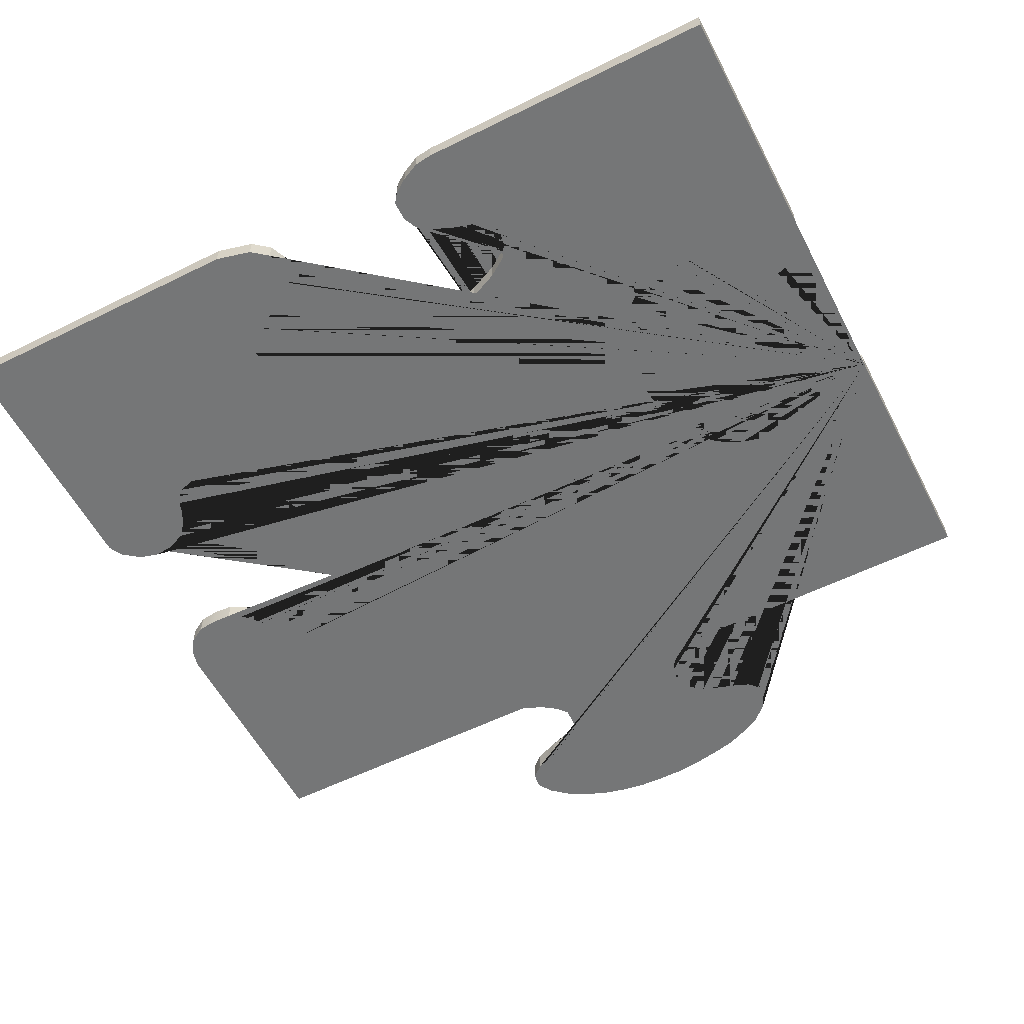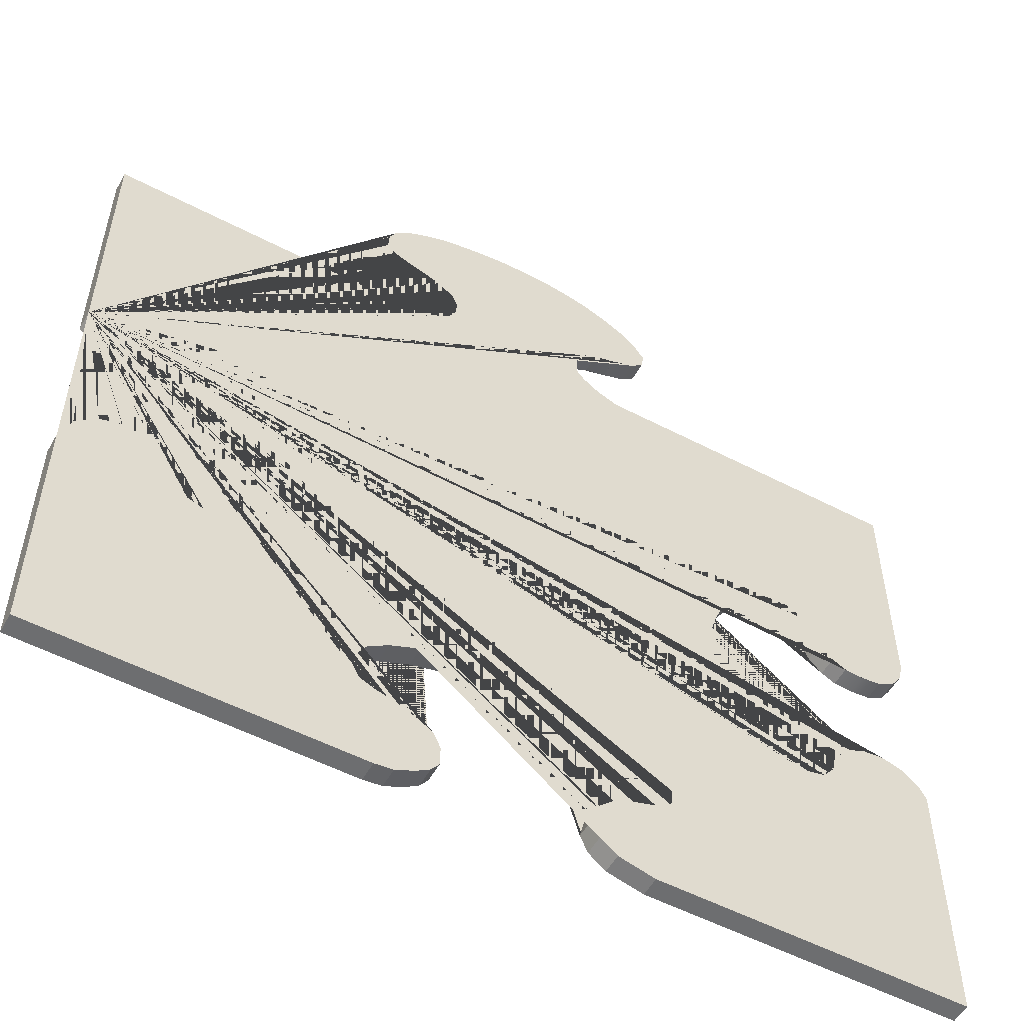
<metadata>
{"format":"obj","ext":"obj","renderer":"f3d","projection":"perspective","resolution":1024,"background":"white","views":[{"elev":-56.7,"azim":27.3,"up":"+Z"},{"elev":-54.2,"azim":151.0,"up":"+Y"}]}
</metadata>
<code>
v 0.3495 0.2064 0
v 0.3495 0.0003521 0
v 0.3409 -0.01078 0
v 0.331 -0.01903 0
v 0.3152 -0.0237 0
v 0.2975 -0.02406 0
v 0.2835 -0.01903 0
v 0.2721 -0.00903 0
v 0.2718 -0.008723 0
v 0.2718 -0.008662 0
v 0.2717 -0.008622 0
v 0.2717 -0.00858 0
v 0.2717 -0.008513 0
v 0.2715 -0.008011 0
v 0.2651 0.00388 0
v 0.265 0.004137 0
v 0.265 0.004231 0
v 0.265 0.004301 0
v 0.2649 0.004371 0
v 0.2649 0.004468 0
v 0.2648 0.004733 0
v 0.2642 0.006032 0
v 0.2574 0.01787 0
v 0.2573 0.01813 0
v 0.2573 0.01823 0
v 0.2573 0.0183 0
v 0.2573 0.01836 0
v 0.2572 0.01844 0
v 0.2572 0.01853 0
v 0.2571 0.01874 0
v 0.2566 0.01929 0
v 0.2525 0.02326 0
v 0.2496 0.02584 0
v 0.2369 0.02835 0
v 0.2229 0.0244 0
v 0.2098 0.01866 0
v 0.1998 0.01148 0
v 0.1899 0.002147 0
v 0.1813 -0.01149 0
v 0.1772 -0.02585 0
v 0.1709 -0.04272 0
v 0.1682 -0.05888 0
v 0.1686 -0.08221 0
v 0.1709 -0.1059 0
v 0.1799 -0.1278 0
v 0.1921 -0.1465 0
v 0.2071 -0.1587 0
v 0.2247 -0.1658 0
v 0.241 -0.1669 0
v 0.241 -0.1669 0
v 0.2412 -0.1669 0
v 0.243 -0.1662 0
v 0.2487 -0.164 0
v 0.2536 -0.1623 0
v 0.2538 -0.1622 0
v 0.254 -0.1621 0
v 0.2541 -0.162 0
v 0.2545 -0.1618 0
v 0.2551 -0.1612 0
v 0.256 -0.1601 0
v 0.2604 -0.1529 0
v 0.2627 -0.1486 0
v 0.2695 -0.1357 0
v 0.2752 -0.1262 0
v 0.276 -0.1252 0
v 0.2761 -0.1251 0
v 0.2763 -0.1249 0
v 0.2867 -0.116 0
v 0.2867 -0.1159 0
v 0.2868 -0.1159 0
v 0.2874 -0.1158 0
v 0.2983 -0.1142 0
v 0.3079 -0.1131 0
v 0.308 -0.1131 0
v 0.3083 -0.1131 0
v 0.3172 -0.1159 0
v 0.3247 -0.1185 0
v 0.3409 -0.1335 0
v 0.3495 -0.1547 0
v 0.3495 -0.3478 0
v 0.1044 -0.3478 0
v 0.08994 -0.346 0
v 0.07546 -0.3392 0
v 0.06416 -0.3317 0
v 0.05808 -0.3235 0
v 0.05786 -0.3232 0
v 0.05783 -0.3231 0
v 0.05783 -0.3231 0
v 0.05768 -0.3081 0
v 0.05773 -0.3077 0
v 0.05783 -0.3073 0
v 0.0628 -0.2961 0
v 0.07365 -0.2886 0
v 0.08948 -0.2818 0
v 0.09762 -0.2793 0
v 0.1062 -0.2768 0
v 0.1063 -0.2768 0
v 0.1064 -0.2767 0
v 0.1131 -0.2739 0
v 0.1189 -0.2714 0
v 0.1239 -0.2613 0
v 0.1216 -0.2484 0
v 0.1148 -0.2373 0
v 0.09898 -0.2265 0
v 0.07546 -0.2161 0
v 0.05104 -0.2096 0
v 0.023 -0.2057 0
v -0.001419 -0.2035 0
v -0.0281 -0.2043 0
v -0.05569 -0.2093 0
v -0.07604 -0.2157 0
v -0.0982 -0.2254 0
v -0.1127 -0.2384 0
v -0.1204 -0.2534 0
v -0.1186 -0.2682 0
v -0.1062 -0.2752 0
v -0.106 -0.2753 0
v -0.1059 -0.2753 0
v -0.1058 -0.2753 0
v -0.09662 -0.2782 0
v -0.0878 -0.2811 0
v -0.07242 -0.2886 0
v -0.06113 -0.2992 0
v -0.05997 -0.3001 0
v -0.05963 -0.3003 0
v -0.0595 -0.3004 0
v -0.05931 -0.3005 0
v -0.05923 -0.3005 0
v -0.05915 -0.3005 0
v -0.05907 -0.3006 0
v -0.05898 -0.3008 0
v -0.05879 -0.3011 0
v -0.05848 -0.3018 0
v -0.05614 -0.3105 0
v -0.05478 -0.3166 0
v -0.06066 -0.3299 0
v -0.07378 -0.3407 0
v -0.1023 -0.3478 0
v -0.3483 -0.3478 0
v -0.3483 -0.1396 0
v -0.342 -0.1282 0
v -0.3284 -0.1177 0
v -0.3121 -0.1131 0
v -0.2958 -0.1149 0
v -0.2823 -0.121 0
v -0.2737 -0.1303 0
v -0.2673 -0.1418 0
v -0.2638 -0.152 0
v -0.2637 -0.1521 0
v -0.2637 -0.1522 0
v -0.2637 -0.1522 0
v -0.2637 -0.1523 0
v -0.2589 -0.1585 0
v -0.2547 -0.1637 0
v -0.2407 -0.1673 0
v -0.223 -0.1644 0
v -0.2099 -0.1576 0
v -0.1986 -0.1504 0
v -0.19 -0.1393 0
v -0.1819 -0.1267 0
v -0.176 -0.1124 0
v -0.1706 -0.09729 0
v -0.1674 -0.08006 0
v -0.1665 -0.06426 0
v -0.1674 -0.04631 0
v -0.1674 -0.04626 0
v -0.1701 -0.03716 0
v -0.1728 -0.02836 0
v -0.1805 -0.01113 0
v -0.1905 0.00466 0
v -0.2036 0.01758 0
v -0.2185 0.02727 0
v -0.2307 0.02943 0
v -0.2434 0.02943 0
v -0.256 0.02153 0
v -0.2628 0.01004 0
v -0.2692 -0.003955 0
v -0.28 -0.0158 0
v -0.2913 -0.02154 0
v -0.3067 -0.02262 0
v -0.3146 -0.02172 0
v -0.3225 -0.02083 0
v -0.3226 -0.02082 0
v -0.3226 -0.02079 0
v -0.3302 -0.01645 0
v -0.3365 -0.01257 0
v -0.3445 -0.001037 0
v -0.3446 -0.0008331 0
v -0.3447 -0.0007248 0
v -0.3447 -0.0006798 0
v -0.3465 0.006813 0
v -0.3483 0.01399 0
v -0.3483 0.2064 0
v -0.09368 0.2064 0
v -0.07649 0.2132 0
v -0.06292 0.2229 0
v -0.05659 0.2312 0
v -0.05705 0.2444 0
v -0.05976 0.2577 0
v -0.07559 0.2674 0
v -0.09252 0.2725 0
v -0.09304 0.2727 0
v -0.09314 0.2727 0
v -0.09323 0.2728 0
v -0.09325 0.2728 0
v -0.09331 0.2729 0
v -0.09355 0.273 0
v -0.1034 0.277 0
v -0.1113 0.28 0
v -0.1217 0.2888 0
v -0.1221 0.2892 0
v -0.1222 0.2893 0
v -0.1222 0.2893 0
v -0.1231 0.2958 0
v -0.124 0.3019 0
v -0.1158 0.3141 0
v -0.1031 0.3248 0
v -0.1028 0.3251 0
v -0.1027 0.3252 0
v -0.1027 0.3252 0
v -0.1027 0.3253 0
v -0.1026 0.3253 0
v -0.1024 0.3255 0
v -0.09234 0.331 0
v -0.08418 0.3353 0
v -0.07536 0.3389 0
v -0.06609 0.3424 0
v -0.06603 0.3424 0
v -0.05659 0.3446 0
v -0.04755 0.3467 0
v -0.03082 0.3493 0
v -0.01182 0.35 0
v 0.009435 0.35 0
v 0.02933 0.3478 0
v 0.04968 0.3442 0
v 0.06958 0.3399 0
v 0.08903 0.332 0
v 0.1044 0.3238 0
v 0.1166 0.3126 0
v 0.1215 0.3025 0
v 0.1216 0.3023 0
v 0.1216 0.3022 0
v 0.1225 0.2879 0
v 0.1157 0.2807 0
v 0.1012 0.275 0
v 0.08677 0.2703 0
v 0.07456 0.2653 0
v 0.06144 0.2559 0
v 0.05647 0.2437 0
v 0.05828 0.2308 0
v 0.06385 0.2215 0
v 0.064 0.2213 0
v 0.06416 0.2211 0
v 0.07094 0.2166 0
v 0.07727 0.2125 0
v 0.09627 0.2064 0
v 0.3495 0.2064 -0.01577
v 0.3495 0.0003521 -0.01577
v 0.3409 -0.01078 -0.01577
v 0.331 -0.01903 -0.01577
v 0.3152 -0.0237 -0.01577
v 0.2975 -0.02406 -0.01577
v 0.2835 -0.01903 -0.01577
v 0.2721 -0.00903 -0.01577
v 0.2718 -0.008723 -0.01577
v 0.2718 -0.008662 -0.01577
v 0.2717 -0.008622 -0.01577
v 0.2717 -0.00858 -0.01577
v 0.2717 -0.008513 -0.01577
v 0.2715 -0.008011 -0.01577
v 0.2651 0.00388 -0.01577
v 0.265 0.004137 -0.01577
v 0.265 0.004231 -0.01577
v 0.265 0.004301 -0.01577
v 0.2649 0.004371 -0.01577
v 0.2649 0.004468 -0.01577
v 0.2648 0.004733 -0.01577
v 0.2642 0.006032 -0.01577
v 0.2574 0.01787 -0.01577
v 0.2573 0.01813 -0.01577
v 0.2573 0.01823 -0.01577
v 0.2573 0.0183 -0.01577
v 0.2573 0.01836 -0.01577
v 0.2572 0.01844 -0.01577
v 0.2572 0.01853 -0.01577
v 0.2571 0.01874 -0.01577
v 0.2566 0.01929 -0.01577
v 0.2525 0.02326 -0.01577
v 0.2496 0.02584 -0.01577
v 0.2369 0.02835 -0.01577
v 0.2229 0.0244 -0.01577
v 0.2098 0.01866 -0.01577
v 0.1998 0.01148 -0.01577
v 0.1899 0.002147 -0.01577
v 0.1813 -0.01149 -0.01577
v 0.1772 -0.02585 -0.01577
v 0.1709 -0.04272 -0.01577
v 0.1682 -0.05888 -0.01577
v 0.1686 -0.08221 -0.01577
v 0.1709 -0.1059 -0.01577
v 0.1799 -0.1278 -0.01577
v 0.1921 -0.1465 -0.01577
v 0.2071 -0.1587 -0.01577
v 0.2247 -0.1658 -0.01577
v 0.241 -0.1669 -0.01577
v 0.241 -0.1669 -0.01577
v 0.2412 -0.1669 -0.01577
v 0.243 -0.1662 -0.01577
v 0.2487 -0.164 -0.01577
v 0.2536 -0.1623 -0.01577
v 0.2538 -0.1622 -0.01577
v 0.254 -0.1621 -0.01577
v 0.2541 -0.162 -0.01577
v 0.2545 -0.1618 -0.01577
v 0.2551 -0.1612 -0.01577
v 0.256 -0.1601 -0.01577
v 0.2604 -0.1529 -0.01577
v 0.2627 -0.1486 -0.01577
v 0.2695 -0.1357 -0.01577
v 0.2752 -0.1262 -0.01577
v 0.276 -0.1252 -0.01577
v 0.2761 -0.1251 -0.01577
v 0.2763 -0.1249 -0.01577
v 0.2867 -0.116 -0.01577
v 0.2867 -0.1159 -0.01577
v 0.2868 -0.1159 -0.01577
v 0.2874 -0.1158 -0.01577
v 0.2983 -0.1142 -0.01577
v 0.3079 -0.1131 -0.01577
v 0.308 -0.1131 -0.01577
v 0.3083 -0.1131 -0.01577
v 0.3172 -0.1159 -0.01577
v 0.3247 -0.1185 -0.01577
v 0.3409 -0.1335 -0.01577
v 0.3495 -0.1547 -0.01577
v 0.3495 -0.3478 -0.01577
v 0.1044 -0.3478 -0.01577
v 0.08994 -0.346 -0.01577
v 0.07546 -0.3392 -0.01577
v 0.06416 -0.3317 -0.01577
v 0.05808 -0.3235 -0.01577
v 0.05786 -0.3232 -0.01577
v 0.05783 -0.3231 -0.01577
v 0.05783 -0.3231 -0.01577
v 0.05768 -0.3081 -0.01577
v 0.05773 -0.3077 -0.01577
v 0.05783 -0.3073 -0.01577
v 0.0628 -0.2961 -0.01577
v 0.07365 -0.2886 -0.01577
v 0.08948 -0.2818 -0.01577
v 0.09762 -0.2793 -0.01577
v 0.1062 -0.2768 -0.01577
v 0.1063 -0.2768 -0.01577
v 0.1064 -0.2767 -0.01577
v 0.1131 -0.2739 -0.01577
v 0.1189 -0.2714 -0.01577
v 0.1239 -0.2613 -0.01577
v 0.1216 -0.2484 -0.01577
v 0.1148 -0.2373 -0.01577
v 0.09898 -0.2265 -0.01577
v 0.07546 -0.2161 -0.01577
v 0.05104 -0.2096 -0.01577
v 0.023 -0.2057 -0.01577
v -0.001419 -0.2035 -0.01577
v -0.0281 -0.2043 -0.01577
v -0.05569 -0.2093 -0.01577
v -0.07604 -0.2157 -0.01577
v -0.0982 -0.2254 -0.01577
v -0.1127 -0.2384 -0.01577
v -0.1204 -0.2534 -0.01577
v -0.1186 -0.2682 -0.01577
v -0.1062 -0.2752 -0.01577
v -0.106 -0.2753 -0.01577
v -0.1059 -0.2753 -0.01577
v -0.1058 -0.2753 -0.01577
v -0.09662 -0.2782 -0.01577
v -0.0878 -0.2811 -0.01577
v -0.07242 -0.2886 -0.01577
v -0.06113 -0.2992 -0.01577
v -0.05997 -0.3001 -0.01577
v -0.05963 -0.3003 -0.01577
v -0.0595 -0.3004 -0.01577
v -0.05931 -0.3005 -0.01577
v -0.05923 -0.3005 -0.01577
v -0.05915 -0.3005 -0.01577
v -0.05907 -0.3006 -0.01577
v -0.05898 -0.3008 -0.01577
v -0.05879 -0.3011 -0.01577
v -0.05848 -0.3018 -0.01577
v -0.05614 -0.3105 -0.01577
v -0.05478 -0.3166 -0.01577
v -0.06066 -0.3299 -0.01577
v -0.07378 -0.3407 -0.01577
v -0.1023 -0.3478 -0.01577
v -0.3483 -0.3478 -0.01577
v -0.3483 -0.1396 -0.01577
v -0.342 -0.1282 -0.01577
v -0.3284 -0.1177 -0.01577
v -0.3121 -0.1131 -0.01577
v -0.2958 -0.1149 -0.01577
v -0.2823 -0.121 -0.01577
v -0.2737 -0.1303 -0.01577
v -0.2673 -0.1418 -0.01577
v -0.2638 -0.152 -0.01577
v -0.2637 -0.1521 -0.01577
v -0.2637 -0.1522 -0.01577
v -0.2637 -0.1522 -0.01577
v -0.2637 -0.1523 -0.01577
v -0.2589 -0.1585 -0.01577
v -0.2547 -0.1637 -0.01577
v -0.2407 -0.1673 -0.01577
v -0.223 -0.1644 -0.01577
v -0.2099 -0.1576 -0.01577
v -0.1986 -0.1504 -0.01577
v -0.19 -0.1393 -0.01577
v -0.1819 -0.1267 -0.01577
v -0.176 -0.1124 -0.01577
v -0.1706 -0.09729 -0.01577
v -0.1674 -0.08006 -0.01577
v -0.1665 -0.06426 -0.01577
v -0.1674 -0.04631 -0.01577
v -0.1674 -0.04626 -0.01577
v -0.1701 -0.03716 -0.01577
v -0.1728 -0.02836 -0.01577
v -0.1805 -0.01113 -0.01577
v -0.1905 0.00466 -0.01577
v -0.2036 0.01758 -0.01577
v -0.2185 0.02727 -0.01577
v -0.2307 0.02943 -0.01577
v -0.2434 0.02943 -0.01577
v -0.256 0.02153 -0.01577
v -0.2628 0.01004 -0.01577
v -0.2692 -0.003955 -0.01577
v -0.28 -0.0158 -0.01577
v -0.2913 -0.02154 -0.01577
v -0.3067 -0.02262 -0.01577
v -0.3146 -0.02172 -0.01577
v -0.3225 -0.02083 -0.01577
v -0.3226 -0.02082 -0.01577
v -0.3226 -0.02079 -0.01577
v -0.3302 -0.01645 -0.01577
v -0.3365 -0.01257 -0.01577
v -0.3445 -0.001037 -0.01577
v -0.3446 -0.0008331 -0.01577
v -0.3447 -0.0007248 -0.01577
v -0.3447 -0.0006798 -0.01577
v -0.3465 0.006813 -0.01577
v -0.3483 0.01399 -0.01577
v -0.3483 0.2064 -0.01577
v -0.09368 0.2064 -0.01577
v -0.07649 0.2132 -0.01577
v -0.06292 0.2229 -0.01577
v -0.05659 0.2312 -0.01577
v -0.05705 0.2444 -0.01577
v -0.05976 0.2577 -0.01577
v -0.07559 0.2674 -0.01577
v -0.09252 0.2725 -0.01577
v -0.09304 0.2727 -0.01577
v -0.09314 0.2727 -0.01577
v -0.09323 0.2728 -0.01577
v -0.09325 0.2728 -0.01577
v -0.09331 0.2729 -0.01577
v -0.09355 0.273 -0.01577
v -0.1034 0.277 -0.01577
v -0.1113 0.28 -0.01577
v -0.1217 0.2888 -0.01577
v -0.1221 0.2892 -0.01577
v -0.1222 0.2893 -0.01577
v -0.1222 0.2893 -0.01577
v -0.1231 0.2958 -0.01577
v -0.124 0.3019 -0.01577
v -0.1158 0.3141 -0.01577
v -0.1031 0.3248 -0.01577
v -0.1028 0.3251 -0.01577
v -0.1027 0.3252 -0.01577
v -0.1027 0.3252 -0.01577
v -0.1027 0.3253 -0.01577
v -0.1026 0.3253 -0.01577
v -0.1024 0.3255 -0.01577
v -0.09234 0.331 -0.01577
v -0.08418 0.3353 -0.01577
v -0.07536 0.3389 -0.01577
v -0.06609 0.3424 -0.01577
v -0.06603 0.3424 -0.01577
v -0.05659 0.3446 -0.01577
v -0.04755 0.3467 -0.01577
v -0.03082 0.3493 -0.01577
v -0.01182 0.35 -0.01577
v 0.009435 0.35 -0.01577
v 0.02933 0.3478 -0.01577
v 0.04968 0.3442 -0.01577
v 0.06958 0.3399 -0.01577
v 0.08903 0.332 -0.01577
v 0.1044 0.3238 -0.01577
v 0.1166 0.3126 -0.01577
v 0.1215 0.3025 -0.01577
v 0.1216 0.3023 -0.01577
v 0.1216 0.3022 -0.01577
v 0.1225 0.2879 -0.01577
v 0.1157 0.2807 -0.01577
v 0.1012 0.275 -0.01577
v 0.08677 0.2703 -0.01577
v 0.07456 0.2653 -0.01577
v 0.06144 0.2559 -0.01577
v 0.05647 0.2437 -0.01577
v 0.05828 0.2308 -0.01577
v 0.06385 0.2215 -0.01577
v 0.064 0.2213 -0.01577
v 0.06416 0.2211 -0.01577
v 0.07094 0.2166 -0.01577
v 0.07727 0.2125 -0.01577
v 0.09627 0.2064 -0.01577
o Extrude
f 2 258 257 1
f 3 259 258 2
f 4 260 259 3
f 5 261 260 4
f 6 262 261 5
f 7 263 262 6
f 8 264 263 7
f 9 265 264 8
f 10 266 265 9
f 11 267 266 10
f 12 268 267 11
f 13 269 268 12
f 14 270 269 13
f 15 271 270 14
f 16 272 271 15
f 17 273 272 16
f 18 274 273 17
f 19 275 274 18
f 20 276 275 19
f 21 277 276 20
f 22 278 277 21
f 23 279 278 22
f 24 280 279 23
f 25 281 280 24
f 26 282 281 25
f 27 283 282 26
f 28 284 283 27
f 29 285 284 28
f 30 286 285 29
f 31 287 286 30
f 32 288 287 31
f 33 289 288 32
f 34 290 289 33
f 35 291 290 34
f 36 292 291 35
f 37 293 292 36
f 38 294 293 37
f 39 295 294 38
f 40 296 295 39
f 41 297 296 40
f 42 298 297 41
f 43 299 298 42
f 44 300 299 43
f 45 301 300 44
f 46 302 301 45
f 47 303 302 46
f 48 304 303 47
f 49 305 304 48
f 50 306 305 49
f 51 307 306 50
f 52 308 307 51
f 53 309 308 52
f 54 310 309 53
f 55 311 310 54
f 56 312 311 55
f 57 313 312 56
f 58 314 313 57
f 59 315 314 58
f 60 316 315 59
f 61 317 316 60
f 62 318 317 61
f 63 319 318 62
f 64 320 319 63
f 65 321 320 64
f 66 322 321 65
f 67 323 322 66
f 68 324 323 67
f 69 325 324 68
f 70 326 325 69
f 71 327 326 70
f 72 328 327 71
f 73 329 328 72
f 74 330 329 73
f 75 331 330 74
f 76 332 331 75
f 77 333 332 76
f 78 334 333 77
f 79 335 334 78
f 80 336 335 79
f 81 337 336 80
f 82 338 337 81
f 83 339 338 82
f 84 340 339 83
f 85 341 340 84
f 86 342 341 85
f 87 343 342 86
f 88 344 343 87
f 89 345 344 88
f 90 346 345 89
f 91 347 346 90
f 92 348 347 91
f 93 349 348 92
f 94 350 349 93
f 95 351 350 94
f 96 352 351 95
f 97 353 352 96
f 98 354 353 97
f 99 355 354 98
f 100 356 355 99
f 101 357 356 100
f 102 358 357 101
f 103 359 358 102
f 104 360 359 103
f 105 361 360 104
f 106 362 361 105
f 107 363 362 106
f 108 364 363 107
f 109 365 364 108
f 110 366 365 109
f 111 367 366 110
f 112 368 367 111
f 113 369 368 112
f 114 370 369 113
f 115 371 370 114
f 116 372 371 115
f 117 373 372 116
f 118 374 373 117
f 119 375 374 118
f 120 376 375 119
f 121 377 376 120
f 122 378 377 121
f 123 379 378 122
f 124 380 379 123
f 125 381 380 124
f 126 382 381 125
f 127 383 382 126
f 128 384 383 127
f 129 385 384 128
f 130 386 385 129
f 131 387 386 130
f 132 388 387 131
f 133 389 388 132
f 134 390 389 133
f 135 391 390 134
f 136 392 391 135
f 137 393 392 136
f 138 394 393 137
f 139 395 394 138
f 140 396 395 139
f 141 397 396 140
f 142 398 397 141
f 143 399 398 142
f 144 400 399 143
f 145 401 400 144
f 146 402 401 145
f 147 403 402 146
f 148 404 403 147
f 149 405 404 148
f 150 406 405 149
f 151 407 406 150
f 152 408 407 151
f 153 409 408 152
f 154 410 409 153
f 155 411 410 154
f 156 412 411 155
f 157 413 412 156
f 158 414 413 157
f 159 415 414 158
f 160 416 415 159
f 161 417 416 160
f 162 418 417 161
f 163 419 418 162
f 164 420 419 163
f 165 421 420 164
f 166 422 421 165
f 167 423 422 166
f 168 424 423 167
f 169 425 424 168
f 170 426 425 169
f 171 427 426 170
f 172 428 427 171
f 173 429 428 172
f 174 430 429 173
f 175 431 430 174
f 176 432 431 175
f 177 433 432 176
f 178 434 433 177
f 179 435 434 178
f 180 436 435 179
f 181 437 436 180
f 182 438 437 181
f 183 439 438 182
f 184 440 439 183
f 185 441 440 184
f 186 442 441 185
f 187 443 442 186
f 188 444 443 187
f 189 445 444 188
f 190 446 445 189
f 191 447 446 190
f 192 448 447 191
f 193 449 448 192
f 194 450 449 193
f 195 451 450 194
f 196 452 451 195
f 197 453 452 196
f 198 454 453 197
f 199 455 454 198
f 200 456 455 199
f 201 457 456 200
f 202 458 457 201
f 203 459 458 202
f 204 460 459 203
f 205 461 460 204
f 206 462 461 205
f 207 463 462 206
f 208 464 463 207
f 209 465 464 208
f 210 466 465 209
f 211 467 466 210
f 212 468 467 211
f 213 469 468 212
f 214 470 469 213
f 215 471 470 214
f 216 472 471 215
f 217 473 472 216
f 218 474 473 217
f 219 475 474 218
f 220 476 475 219
f 221 477 476 220
f 222 478 477 221
f 223 479 478 222
f 224 480 479 223
f 225 481 480 224
f 226 482 481 225
f 227 483 482 226
f 228 484 483 227
f 229 485 484 228
f 230 486 485 229
f 231 487 486 230
f 232 488 487 231
f 233 489 488 232
f 234 490 489 233
f 235 491 490 234
f 236 492 491 235
f 237 493 492 236
f 238 494 493 237
f 239 495 494 238
f 240 496 495 239
f 241 497 496 240
f 242 498 497 241
f 243 499 498 242
f 244 500 499 243
f 245 501 500 244
f 246 502 501 245
f 247 503 502 246
f 248 504 503 247
f 249 505 504 248
f 250 506 505 249
f 251 507 506 250
f 252 508 507 251
f 253 509 508 252
f 254 510 509 253
f 255 511 510 254
f 256 512 511 255
f 1 257 512 256
o Cap_1
f 256 255 254 253 252 251 250 249 248 247 246 245 244 243 242 241 240 239 238 237 236 235 234 233 232 231 230 229 228 227 226 225 224 223 222 221 220 219 218 217 216 215 214 213 212 211 210 209 208 207 206 205 204 203 202 201 200 199 198 197 196 195 194 193 192 191 190 189 188 187 186 185 184 183 182 181 180 179 178 177 176 175 174 173 172 171 170 169 168 167 166 165 164 163 162 161 160 159 158 157 156 155 154 153 152 151 150 149 148 147 146 145 144 143 142 141 140 139 138 137 136 135 134 133 132 131 130 129 128 127 126 125 124 123 122 121 120 119 118 117 116 115 114 113 112 111 110 109 108 107 106 105 104 103 102 101 100 99 98 97 96 95 94 93 92 91 90 89 88 87 86 85 84 83 82 81 80 79 78 77 76 75 74 73 72 71 70 69 68 67 66 65 64 63 62 61 60 59 58 57 56 55 54 53 52 51 50 49 48 47 46 45 44 43 42 41 40 39 38 37 36 35 34 33 32 31 30 29 28 27 26 25 24 23 22 21 20 19 18 17 16 15 14 13 12 11 10 9 8 7 6 5 4 3 2 1
o Cap_2
f 258 259 260 261 262 263 264 265 266 267 268 269 270 271 272 273 274 275 276 277 278 279 280 281 282 283 284 285 286 287 288 289 290 291 292 293 294 295 296 297 298 299 300 301 302 303 304 305 306 307 308 309 310 311 312 313 314 315 316 317 318 319 320 321 322 323 324 325 326 327 328 329 330 331 332 333 334 335 336 337 338 339 340 341 342 343 344 345 346 347 348 349 350 351 352 353 354 355 356 357 358 359 360 361 362 363 364 365 366 367 368 369 370 371 372 373 374 375 376 377 378 379 380 381 382 383 384 385 386 387 388 389 390 391 392 393 394 395 396 397 398 399 400 401 402 403 404 405 406 407 408 409 410 411 412 413 414 415 416 417 418 419 420 421 422 423 424 425 426 427 428 429 430 431 432 433 434 435 436 437 438 439 440 441 442 443 444 445 446 447 448 449 450 451 452 453 454 455 456 457 458 459 460 461 462 463 464 465 466 467 468 469 470 471 472 473 474 475 476 477 478 479 480 481 482 483 484 485 486 487 488 489 490 491 492 493 494 495 496 497 498 499 500 501 502 503 504 505 506 507 508 509 510 511 512 257

</code>
